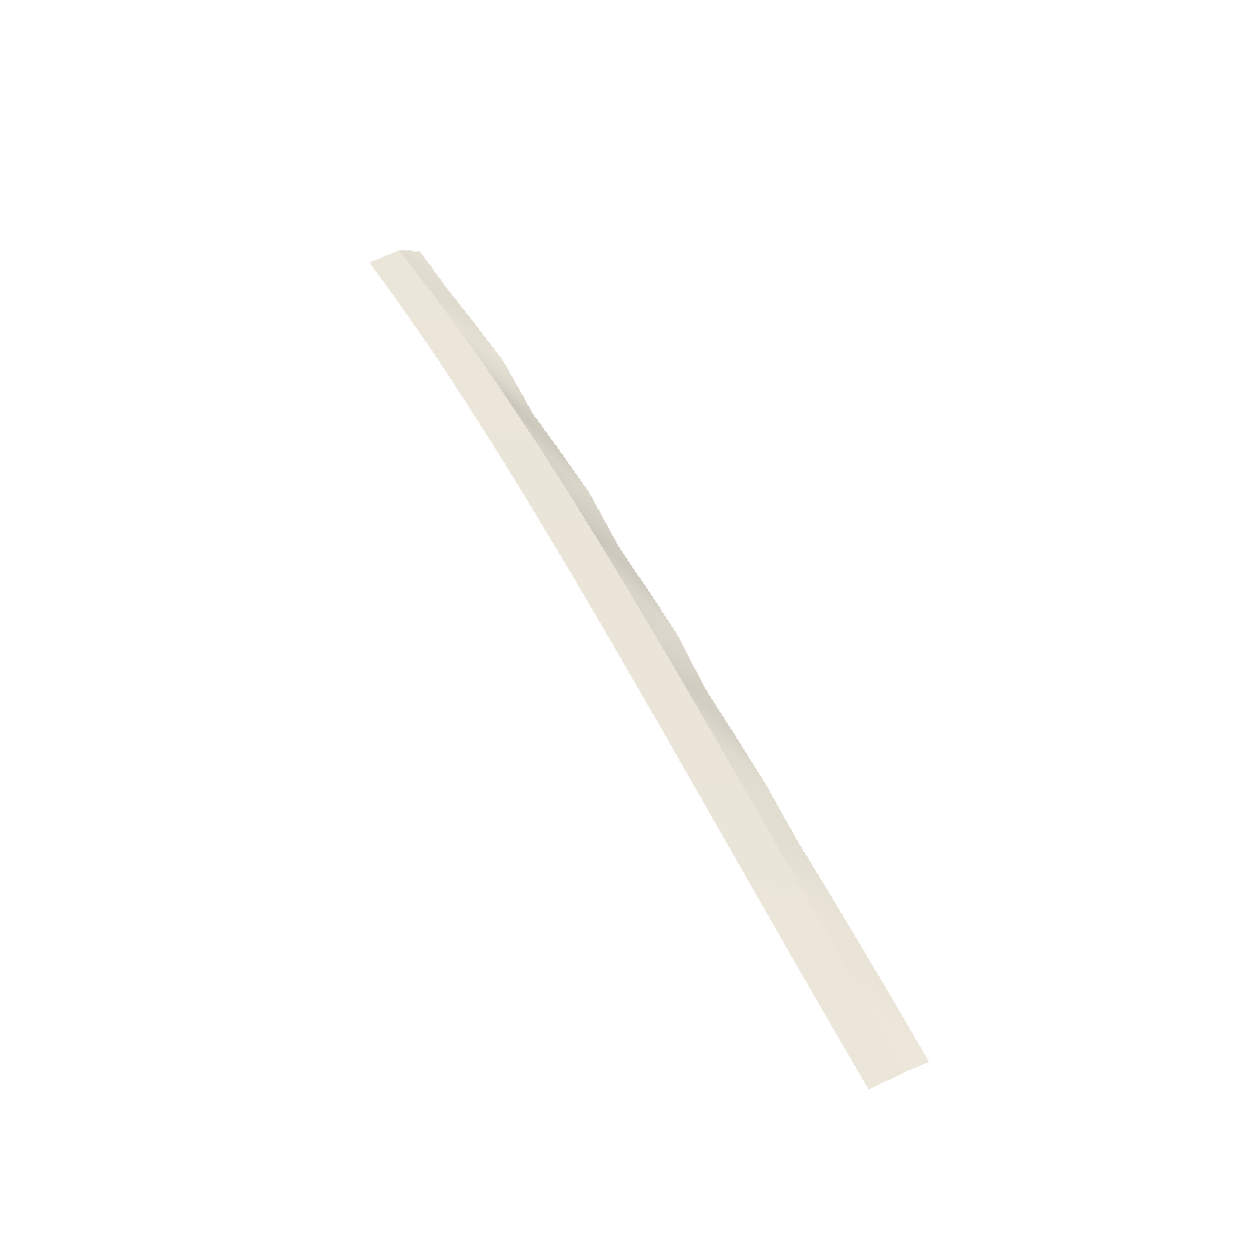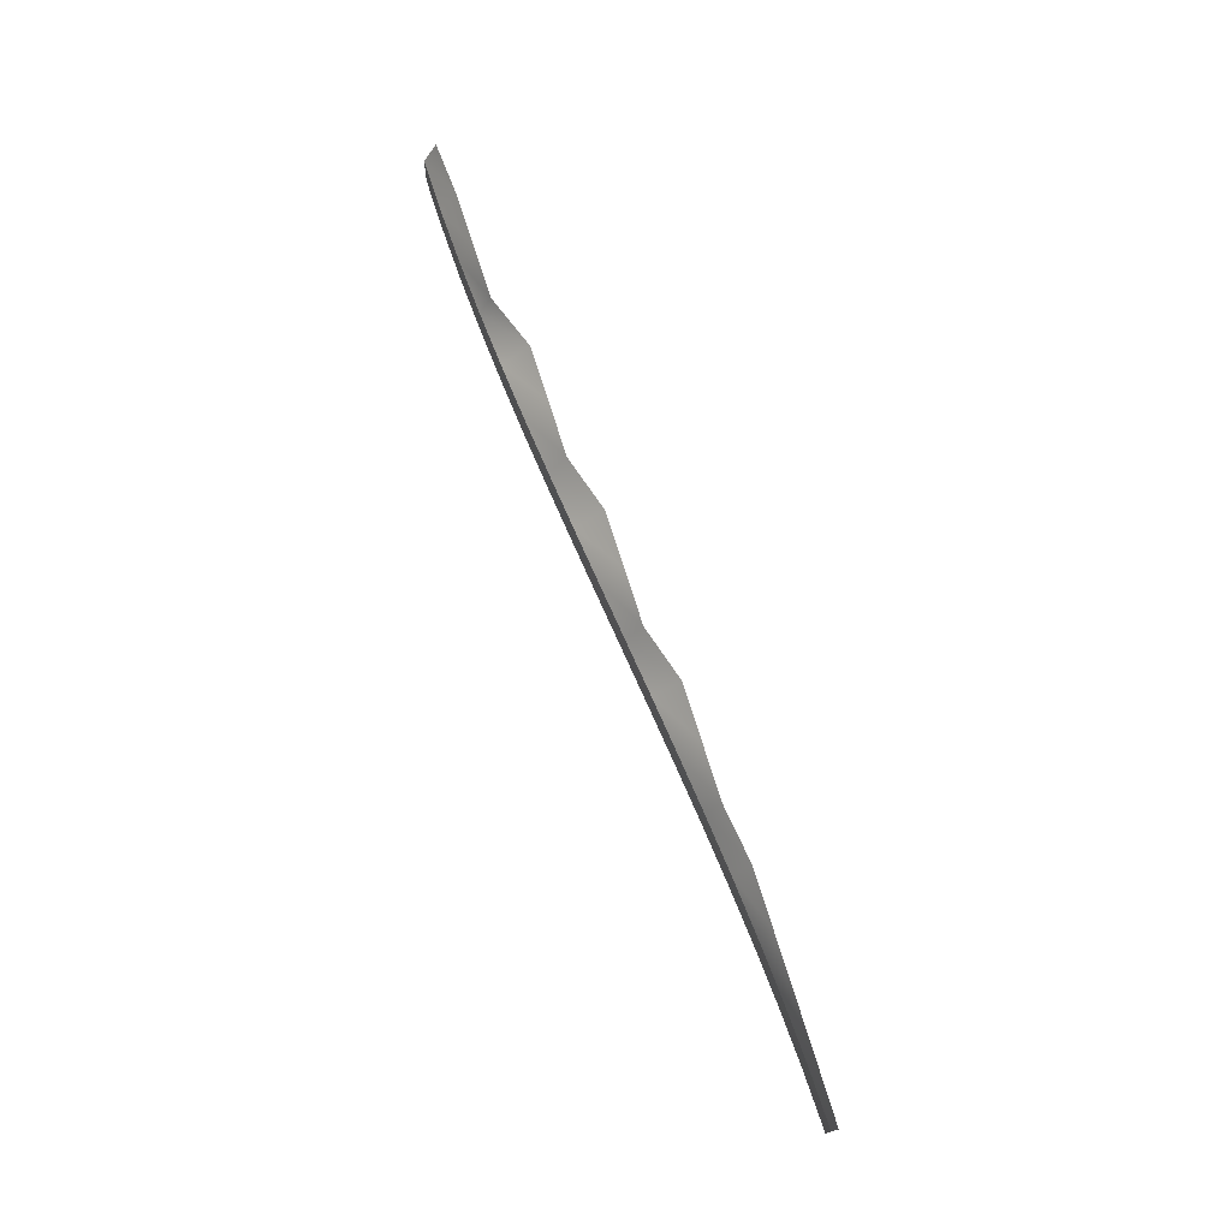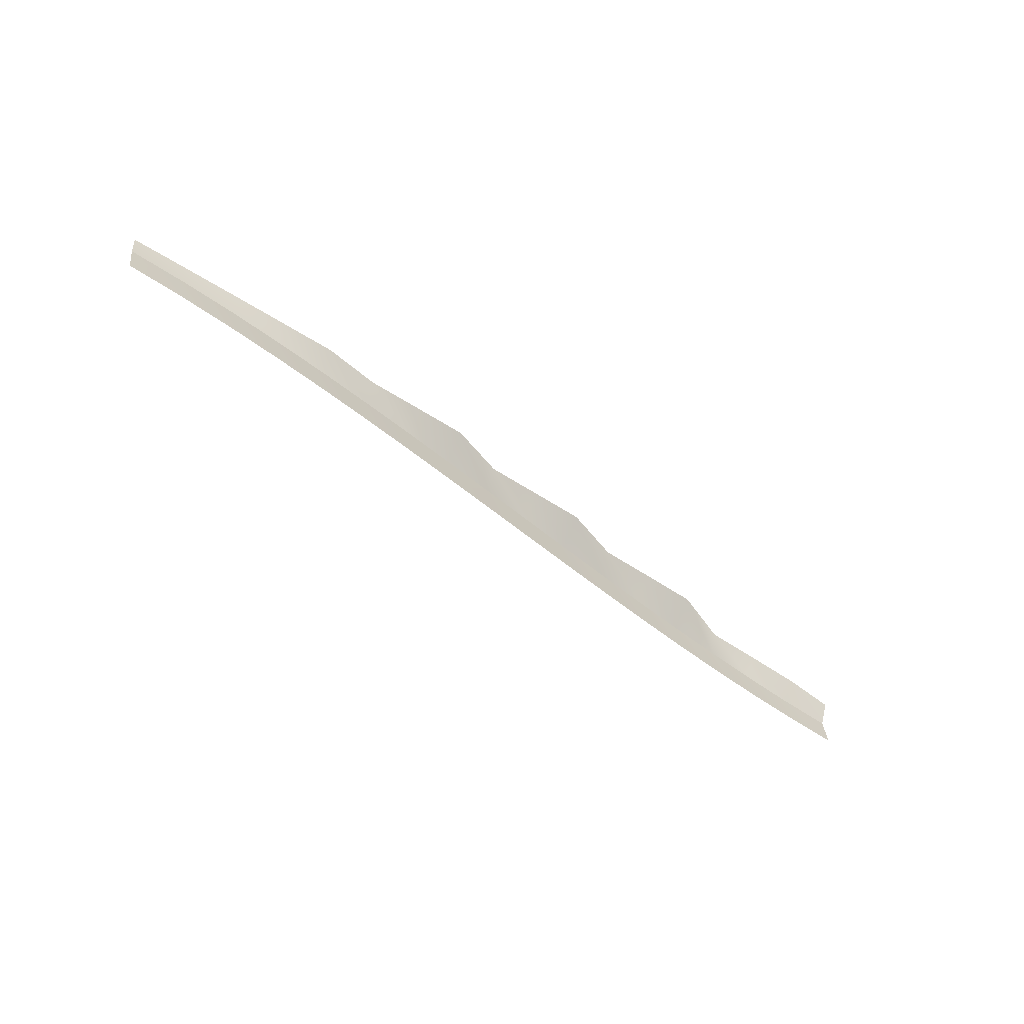
<metadata>
{"format":"obj","ext":"obj","renderer":"f3d","projection":"perspective","resolution":1024,"background":"white","views":[{"elev":54.8,"azim":-125.0,"up":"+Y"},{"elev":65.6,"azim":-107.5,"up":"+Z"},{"elev":-63.5,"azim":-35.6,"up":"+Z"}]}
</metadata>
<code>
g SCutL6
v -592.8 78.85 595.8
v -592.8 78.85 595.8
v -592.6 78.85 592.8
v -592.6 78.85 592.8
v -592.9 77.69 597.8
v -592.9 77.69 597.8
v -592.8 78.85 595.8
v -592.8 78.85 595.8
v -597.9 78.84 595.5
v -597.9 78.84 595.5
v -597.6 78.84 592.4
v -597.6 78.84 592.4
v -598 77.37 597.5
v -598 77.37 597.5
v -597.9 78.84 595.5
v -597.9 78.84 595.5
v -603 78.69 595.2
v -603 78.69 595.2
v -602.7 78.69 592
v -602.7 78.69 592
v -603.2 77.37 597.2
v -603.2 77.37 597.2
v -603 78.69 595.2
v -603 78.69 595.2
v -608.1 78.43 594.8
v -608.1 78.43 594.8
v -607.8 78.43 591.6
v -607.8 78.43 591.6
v -608.3 77.37 596.8
v -608.3 77.37 596.8
v -608.1 78.43 594.8
v -608.1 78.43 594.8
v -613.2 78.07 594.4
v -613.2 78.07 594.4
v -612.9 78.07 591.1
v -612.9 78.07 591.1
v -613.4 75.56 596.4
v -613.4 75.56 596.4
v -613.2 78.07 594.4
v -613.2 78.07 594.4
v -618.3 77.63 593.9
v -618.3 77.63 593.9
v -617.9 77.63 590.5
v -617.9 77.63 590.5
v -618.5 75.56 596
v -618.5 75.56 596
v -618.3 77.63 593.9
v -618.3 77.63 593.9
v -623.4 77.13 593.4
v -623.4 77.13 593.4
v -623 77.13 590
v -623 77.13 590
v -623.6 75.56 595.5
v -623.6 75.56 595.5
v -623.4 77.13 593.4
v -623.4 77.13 593.4
v -628.5 76.58 592.8
v -628.5 76.58 592.8
v -628.1 76.58 589.4
v -628.1 76.58 589.4
v -628.7 74.01 594.9
v -628.7 74.01 594.9
v -628.5 76.58 592.8
v -628.5 76.58 592.8
v -633.5 76.01 592.2
v -633.5 76.01 592.2
v -633.1 76.01 588.8
v -633.1 76.01 588.8
v -633.7 74.01 594.3
v -633.7 74.01 594.3
v -633.5 76.01 592.2
v -633.5 76.01 592.2
v -638.5 75.43 591.6
v -638.5 75.43 591.6
v -638 75.43 588.1
v -638 75.43 588.1
v -638.7 74.01 593.7
v -638.7 74.01 593.7
v -638.5 75.43 591.6
v -638.5 75.43 591.6
v -643.4 74.85 590.9
v -643.4 74.85 590.9
v -643 74.85 587.5
v -643 74.85 587.5
v -643.7 72.49 593
v -643.7 72.49 593
v -643.4 74.85 590.9
v -643.4 74.85 590.9
v -648.4 74.28 590.2
v -648.4 74.28 590.2
v -647.9 74.28 586.8
v -647.9 74.28 586.8
v -648.7 72.49 592.3
v -648.7 72.49 592.3
v -648.4 74.28 590.2
v -648.4 74.28 590.2
v -653.4 73.75 589.5
v -653.4 73.75 589.5
v -652.9 73.75 586.1
v -652.9 73.75 586.1
v -653.7 72.49 591.6
v -653.7 72.49 591.6
v -653.4 73.75 589.5
v -653.4 73.75 589.5
v -658.4 73.25 588.7
v -658.4 73.25 588.7
v -657.9 73.25 585.4
v -657.9 73.25 585.4
v -658.7 71.79 590.8
v -658.7 71.79 590.8
v -658.4 73.25 588.7
v -658.4 73.25 588.7
v -663.5 72.81 587.9
v -663.5 72.81 587.9
v -663 72.81 584.7
v -663 72.81 584.7
v -663.8 71.79 590
v -663.8 71.79 590
v -663.5 72.81 587.9
v -663.5 72.81 587.9
v -668.4 72.46 587.1
v -668.4 72.46 587.1
v -668 72.46 583.9
v -668 72.46 583.9
v -668.8 71.78 589.2
v -668.8 71.78 589.2
v -668.4 72.46 587.1
v -668.4 72.46 587.1
v -673.4 72.21 586.3
v -673.4 72.21 586.3
v -672.9 72.21 583.2
v -672.9 72.21 583.2
v -673.7 71.78 588.3
v -673.7 71.78 588.3
v -673.4 72.21 586.3
v -673.4 72.21 586.3
v -678.4 72.07 585.4
v -678.4 72.07 585.4
v -678 72.07 582.4
v -678 72.07 582.4
v -678.7 71.78 587.4
v -678.7 71.78 587.4
v -678.4 72.07 585.4
v -678.4 72.07 585.4
f 9 1 3
f 11 9 3
f 13 5 7
f 15 13 7
f 17 9 11
f 19 17 11
f 21 13 15
f 23 21 15
f 25 17 19
f 27 25 19
f 29 21 23
f 31 29 23
f 33 25 27
f 35 33 27
f 37 29 31
f 39 37 31
f 41 33 35
f 43 41 35
f 45 37 39
f 47 45 39
f 49 41 43
f 51 49 43
f 53 45 47
f 55 53 47
f 57 49 51
f 59 57 51
f 61 53 55
f 63 61 55
f 65 57 59
f 67 65 59
f 69 61 63
f 71 69 63
f 73 65 67
f 75 73 67
f 77 69 71
f 79 77 71
f 81 73 75
f 83 81 75
f 85 77 79
f 87 85 79
f 89 81 83
f 91 89 83
f 93 85 87
f 95 93 87
f 97 89 91
f 99 97 91
f 101 93 95
f 103 101 95
f 105 97 99
f 107 105 99
f 109 101 103
f 111 109 103
f 113 105 107
f 115 113 107
f 117 109 111
f 119 117 111
f 121 113 115
f 123 121 115
f 125 117 119
f 127 125 119
f 129 121 123
f 131 129 123
f 133 125 127
f 135 133 127
f 137 129 131
f 139 137 131
f 141 133 135
f 143 141 135

</code>
